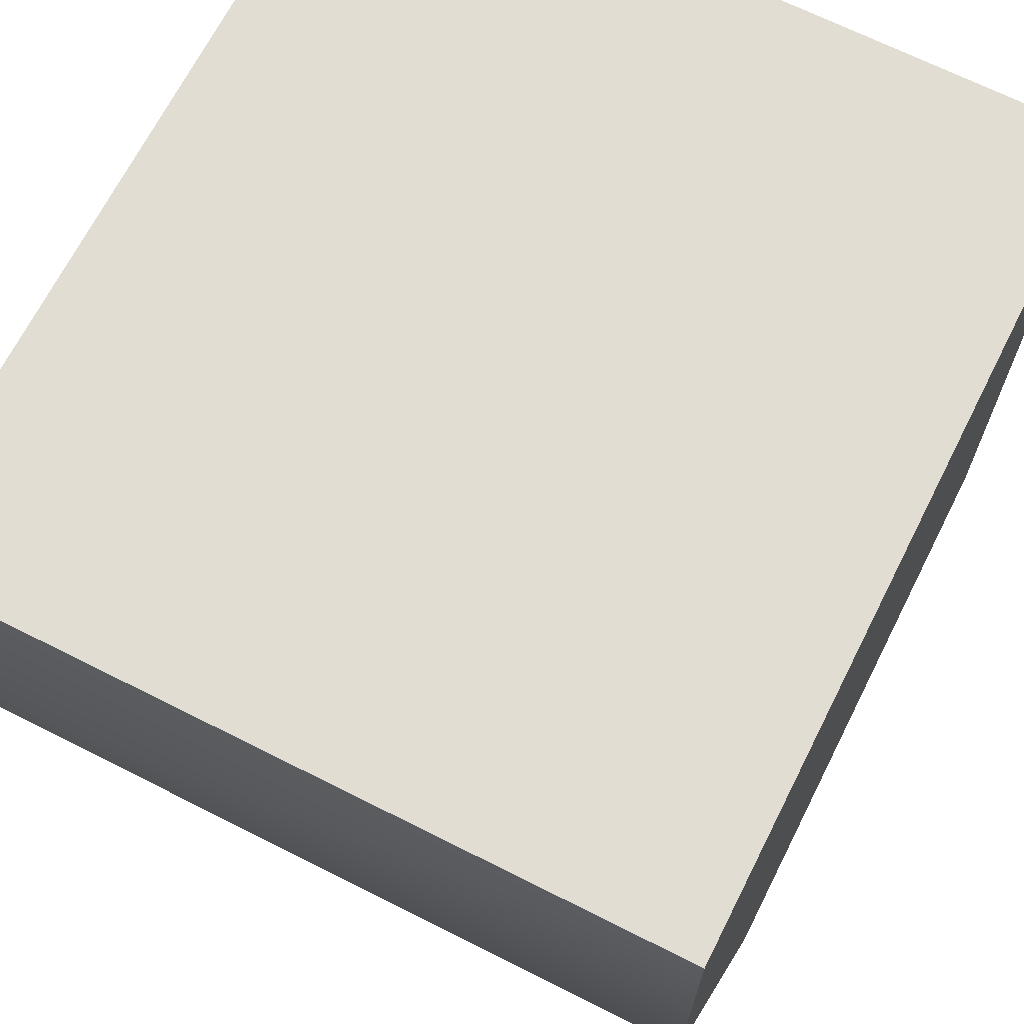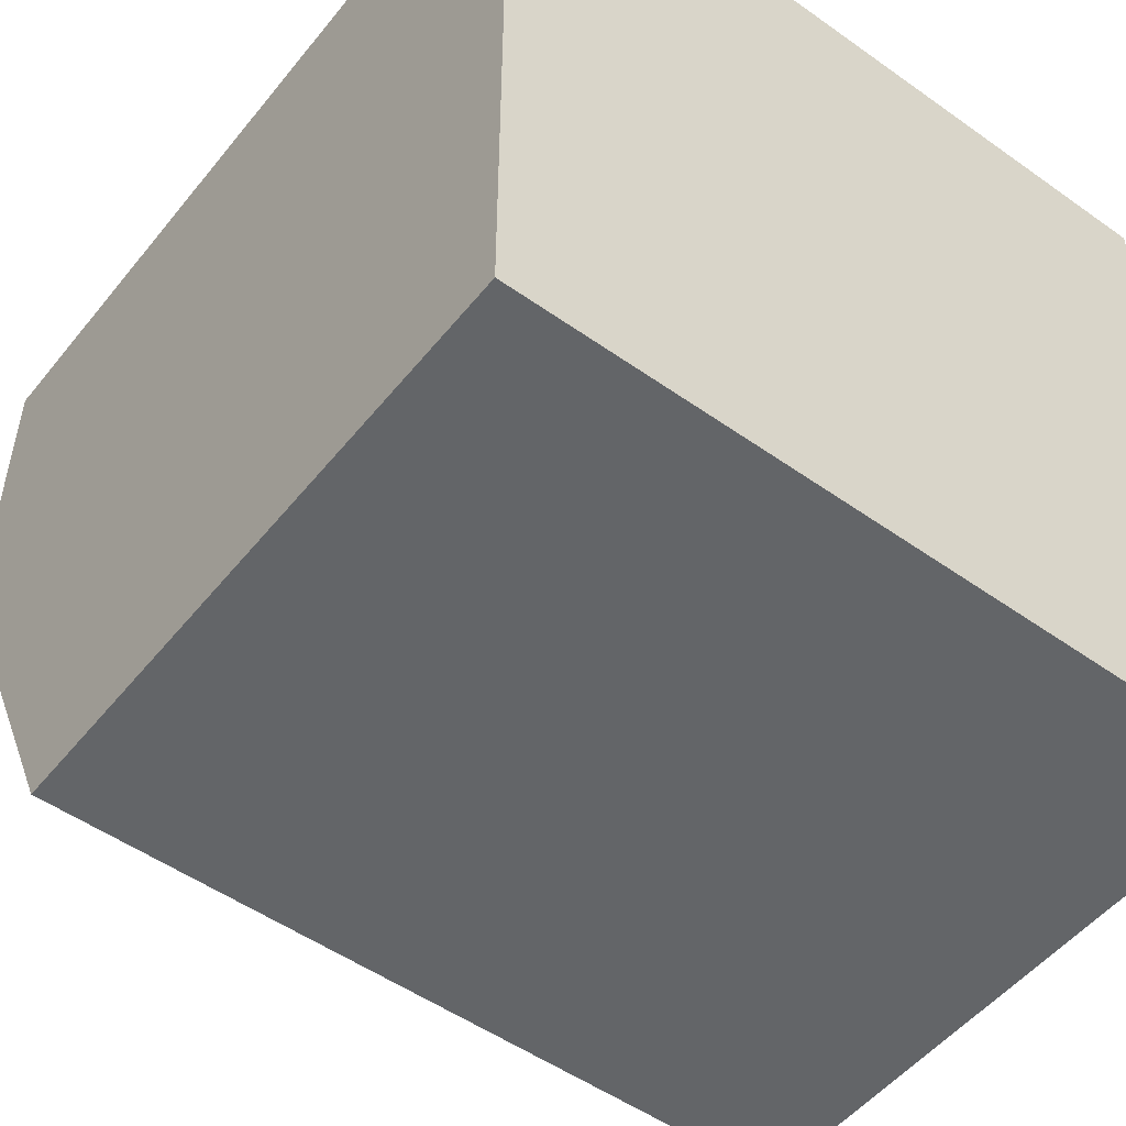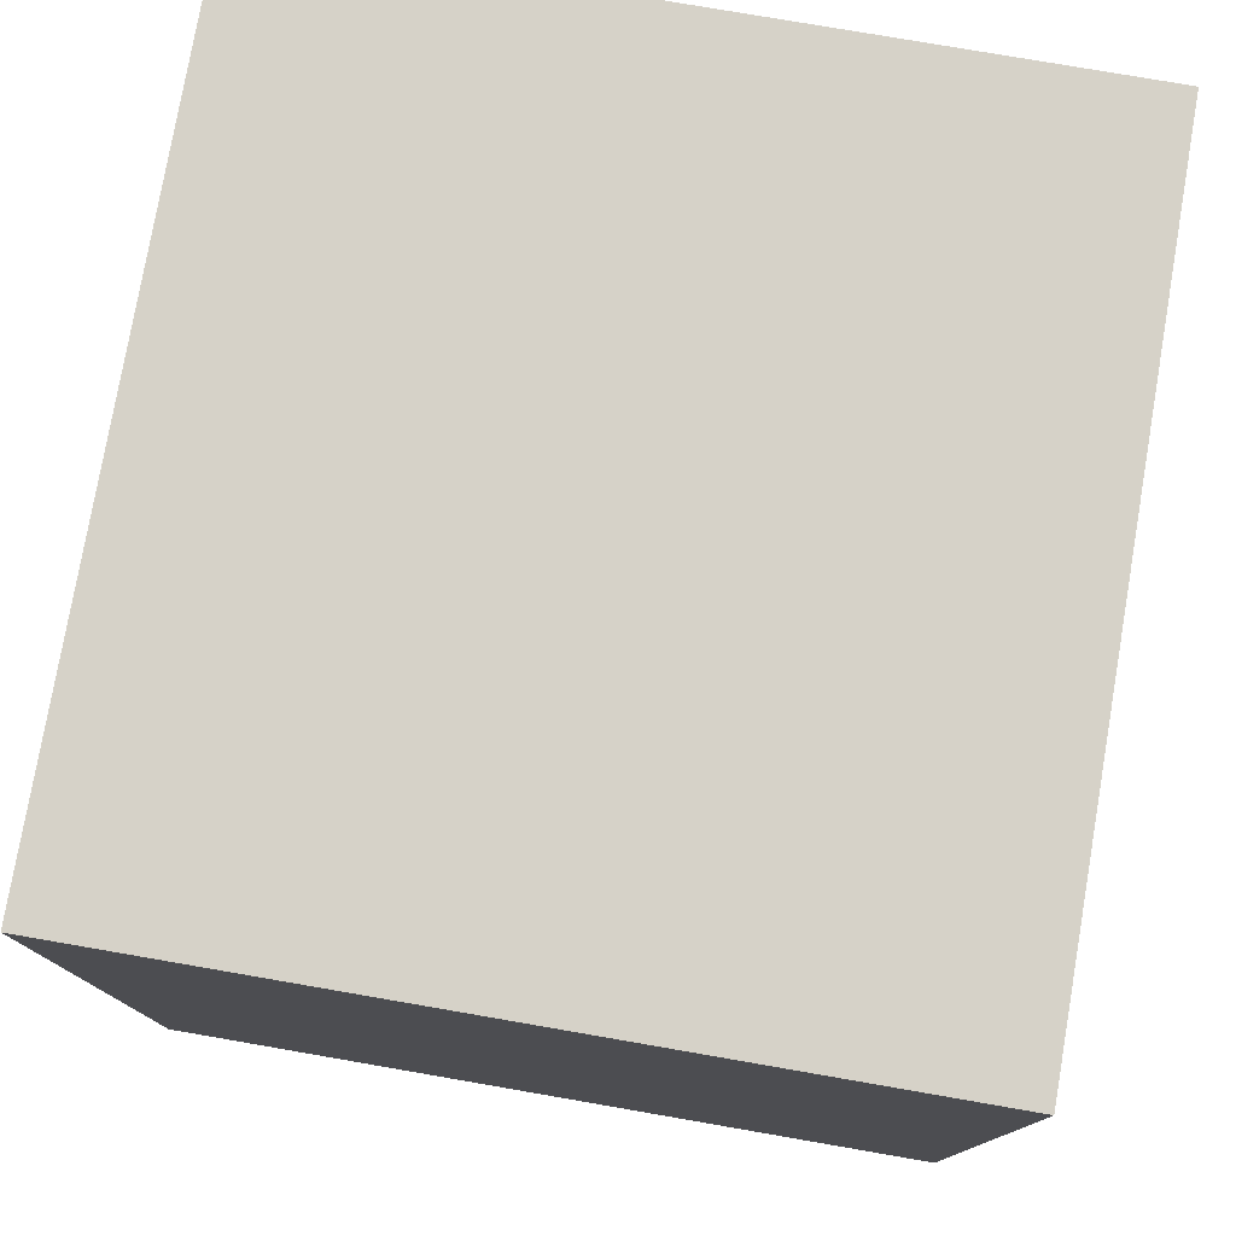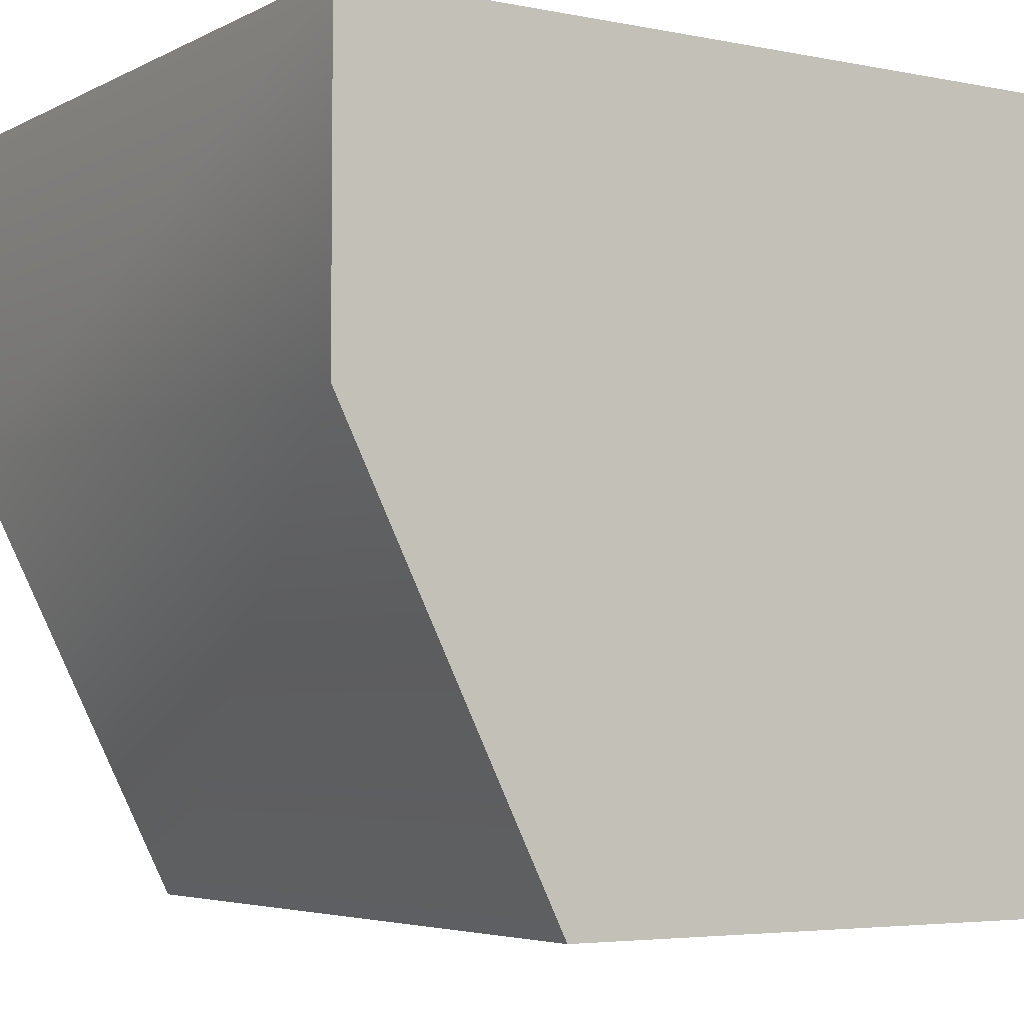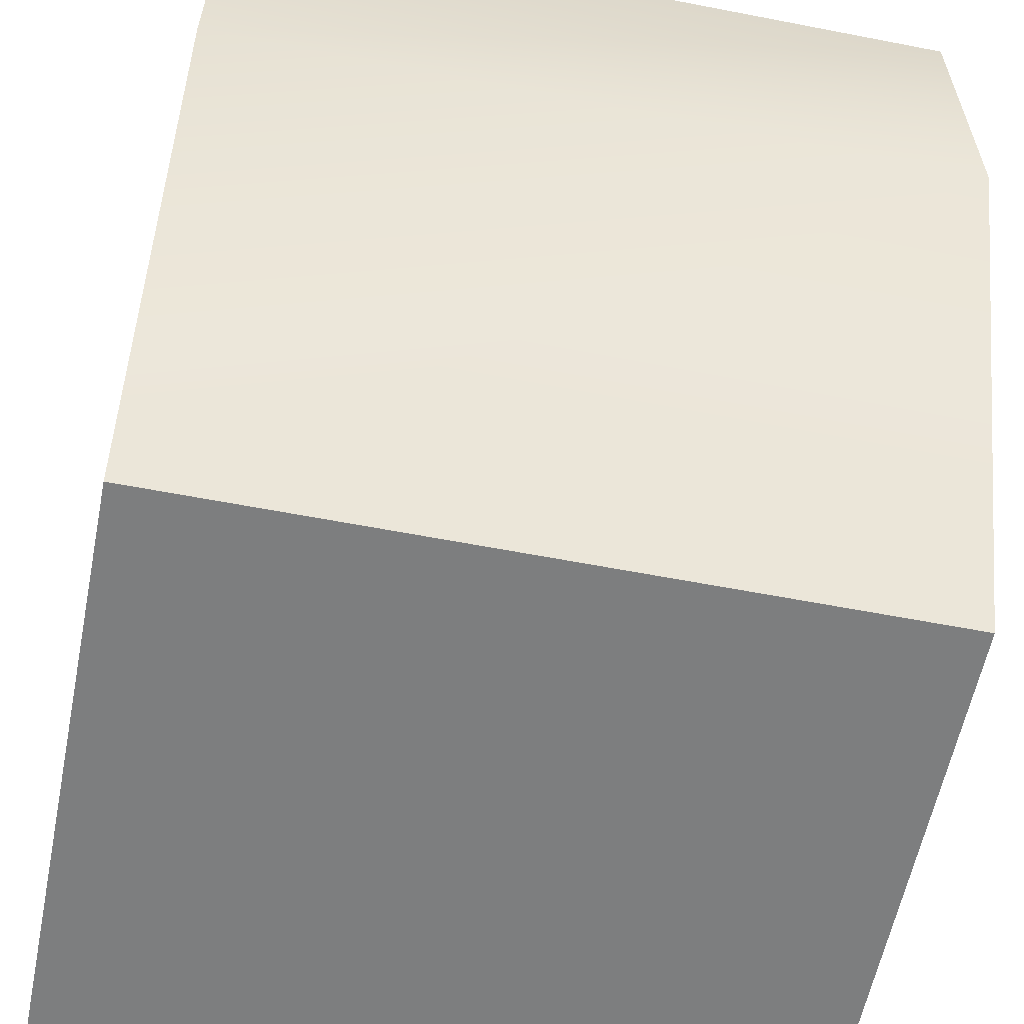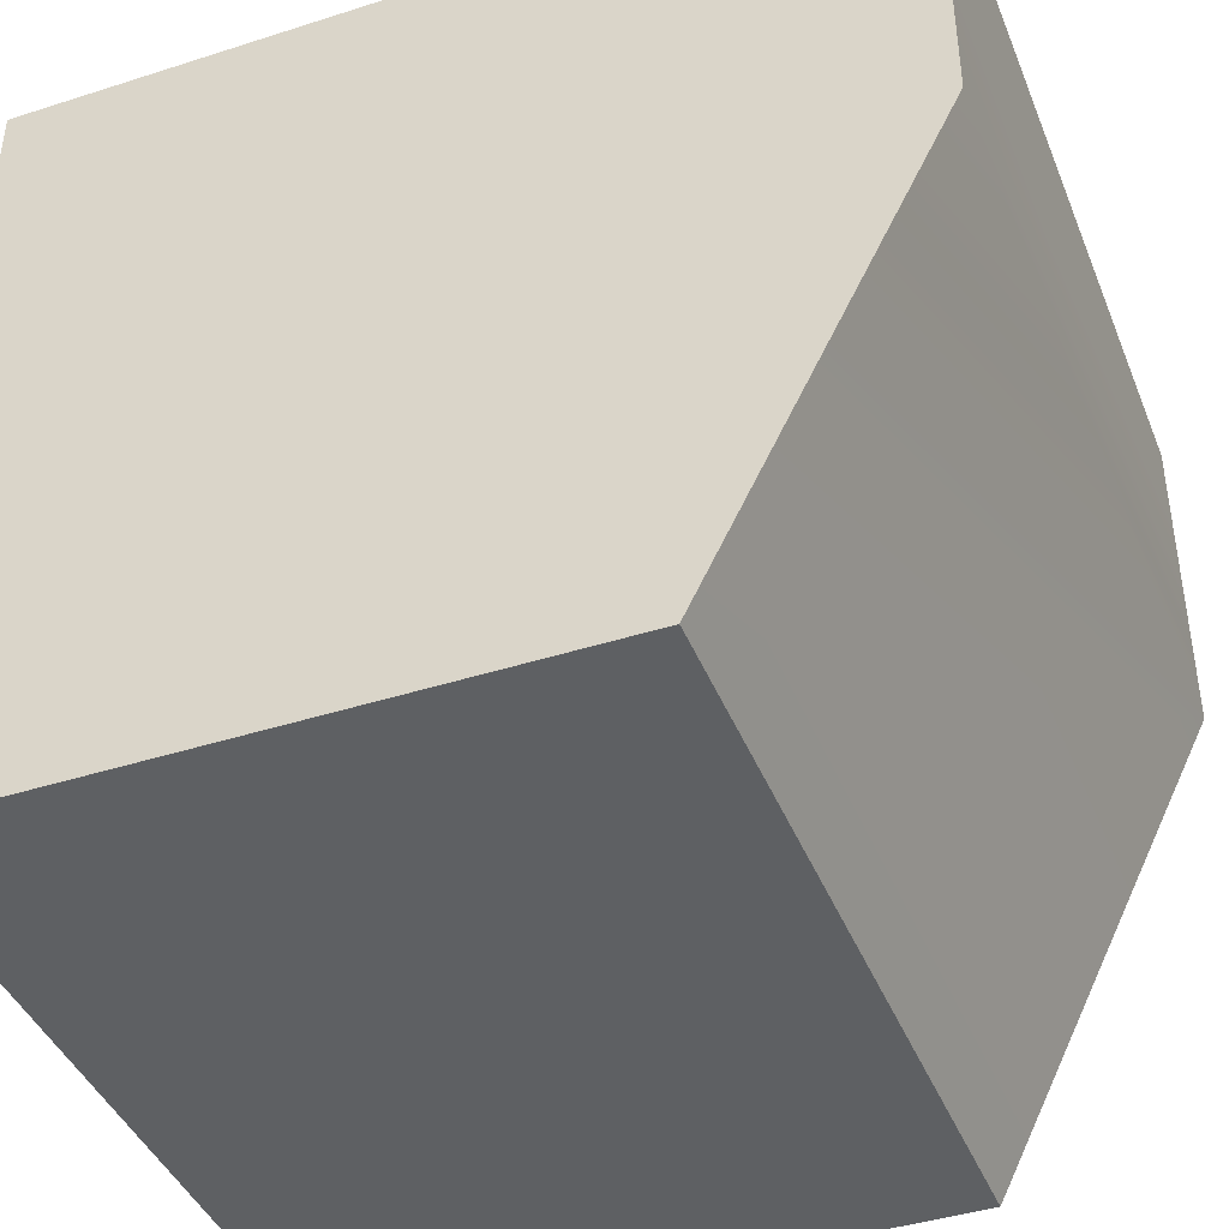
<metadata>
{"format":"obj","ext":"obj","renderer":"f3d","projection":"perspective","resolution":1024,"background":"white","views":[{"elev":68.1,"azim":-153.2,"up":"+Y"},{"elev":-51.4,"azim":-37.6,"up":"+Y"},{"elev":77.6,"azim":-170.2,"up":"+Z"},{"elev":-4.5,"azim":-122.9,"up":"+Y"},{"elev":-59.3,"azim":168.7,"up":"+Y"},{"elev":-42.2,"azim":111.0,"up":"+Y"}]}
</metadata>
<code>
v 0.63 2 -0.3
v 0.63 3.3 -0.675
v 0.63 3.3 0.7088
v 0.63 2 0.7088
v -0.63 2 -0.3
v -0.63 3.3 -0.675
v -0.63 3.3 0.7088
v -0.63 2 0.7088
v -0.63 2.75 -0.675
v 0.63 2.75 -0.675
g Karl_Barrel_Sub_Collider
f 3 7 8 4
f 4 8 5 1
f 3 2 6 7
f 8 9 5
f 1 5 9 10
f 10 9 6 2
f 3 10 2
f 4 1 10
f 3 4 10
f 7 6 9
f 8 7 9

</code>
